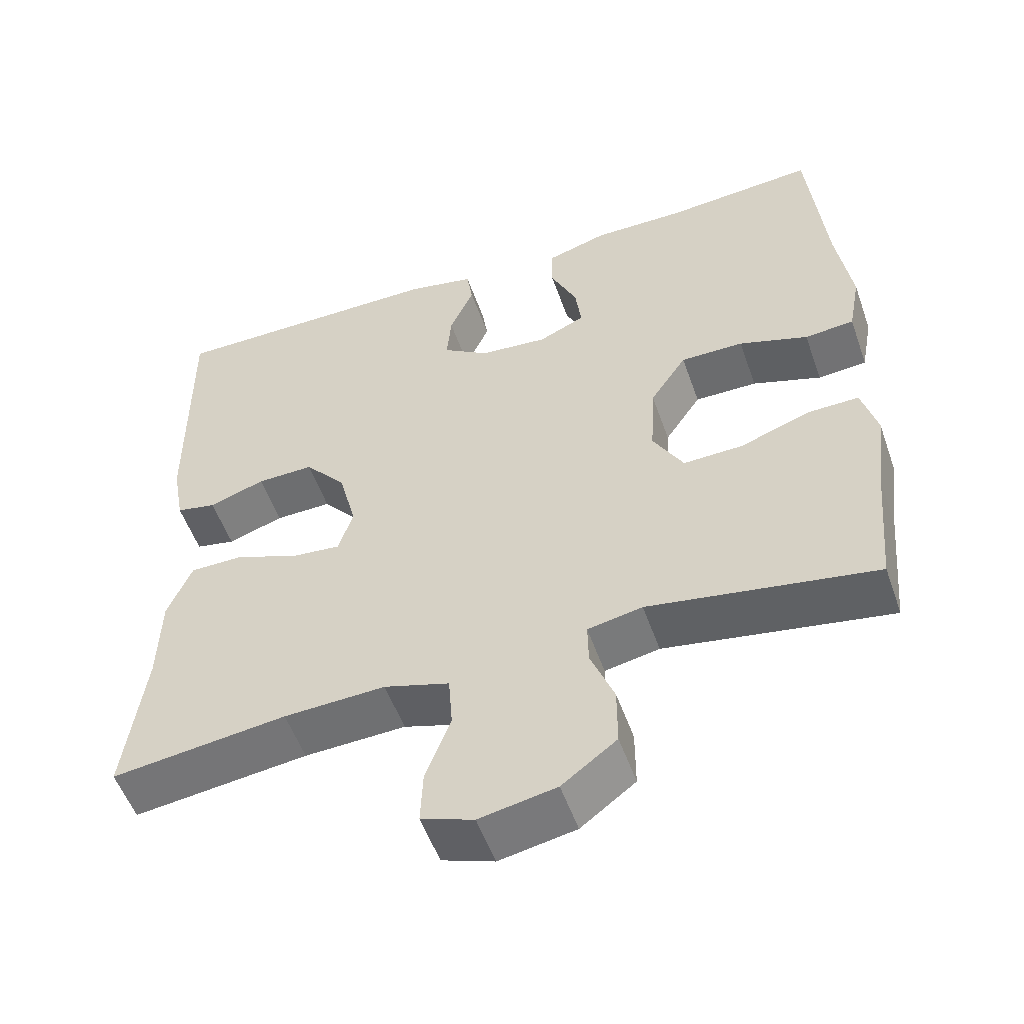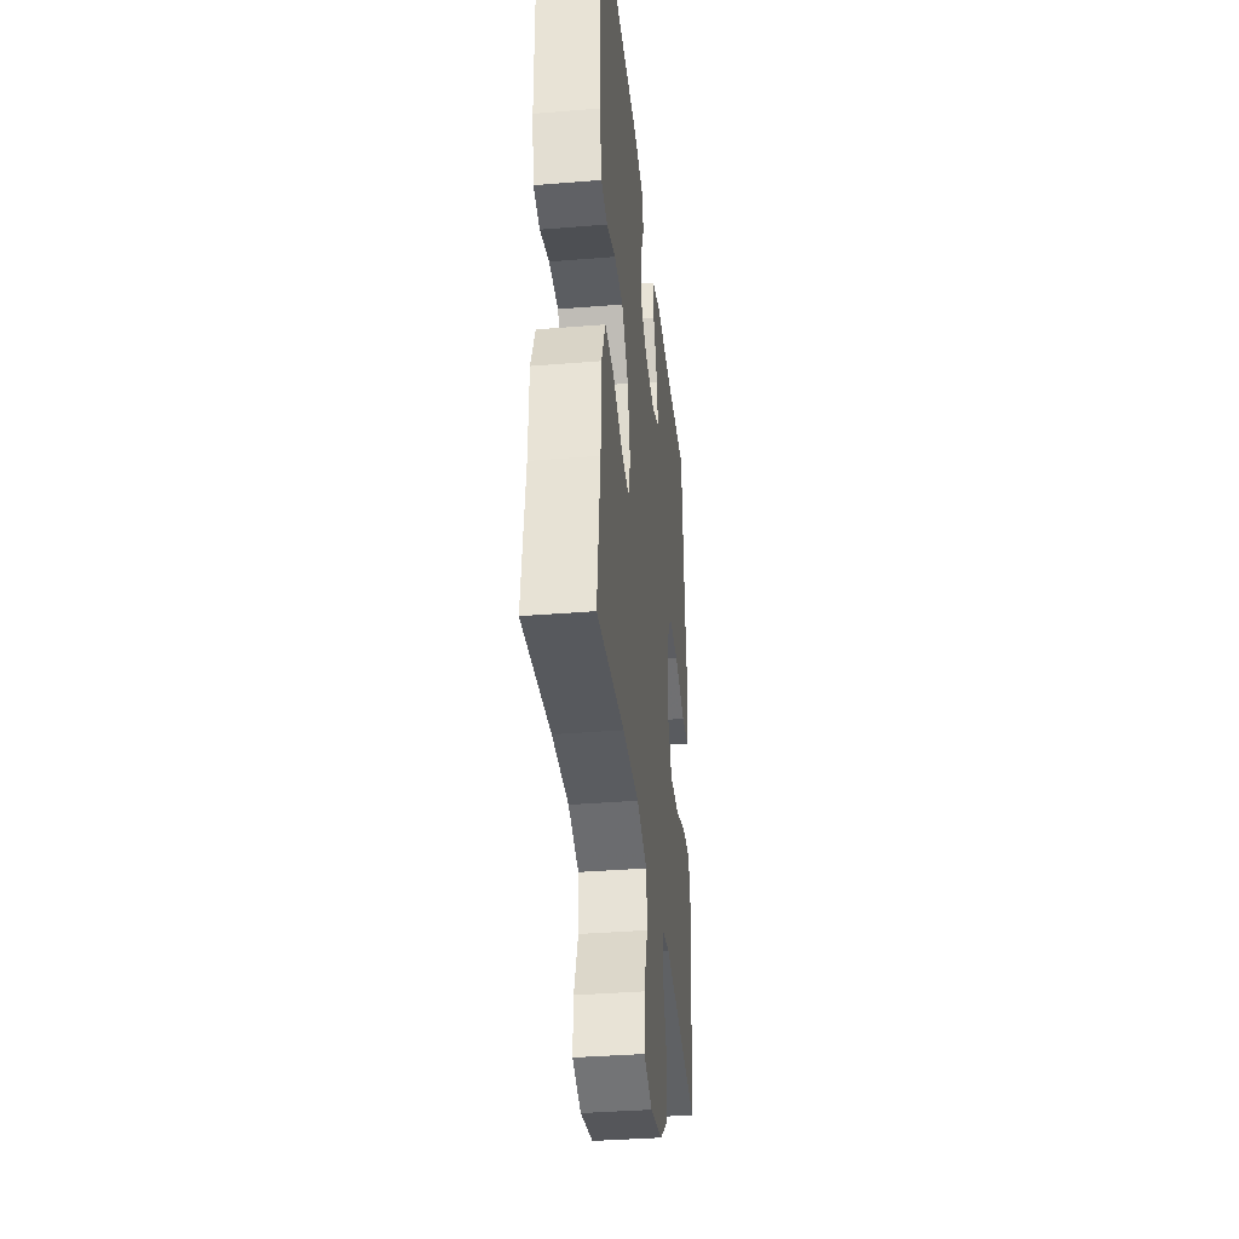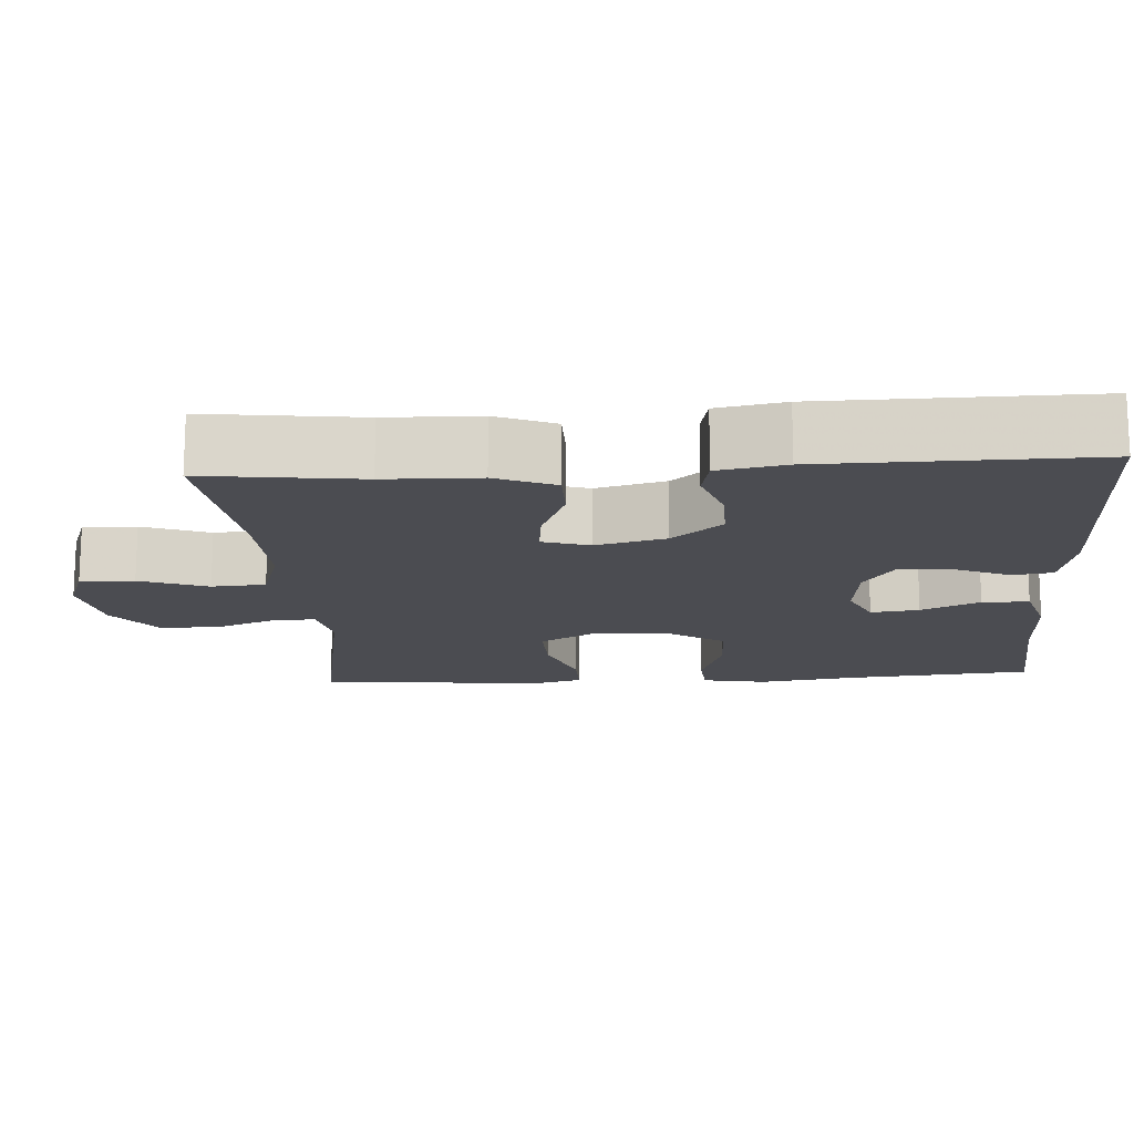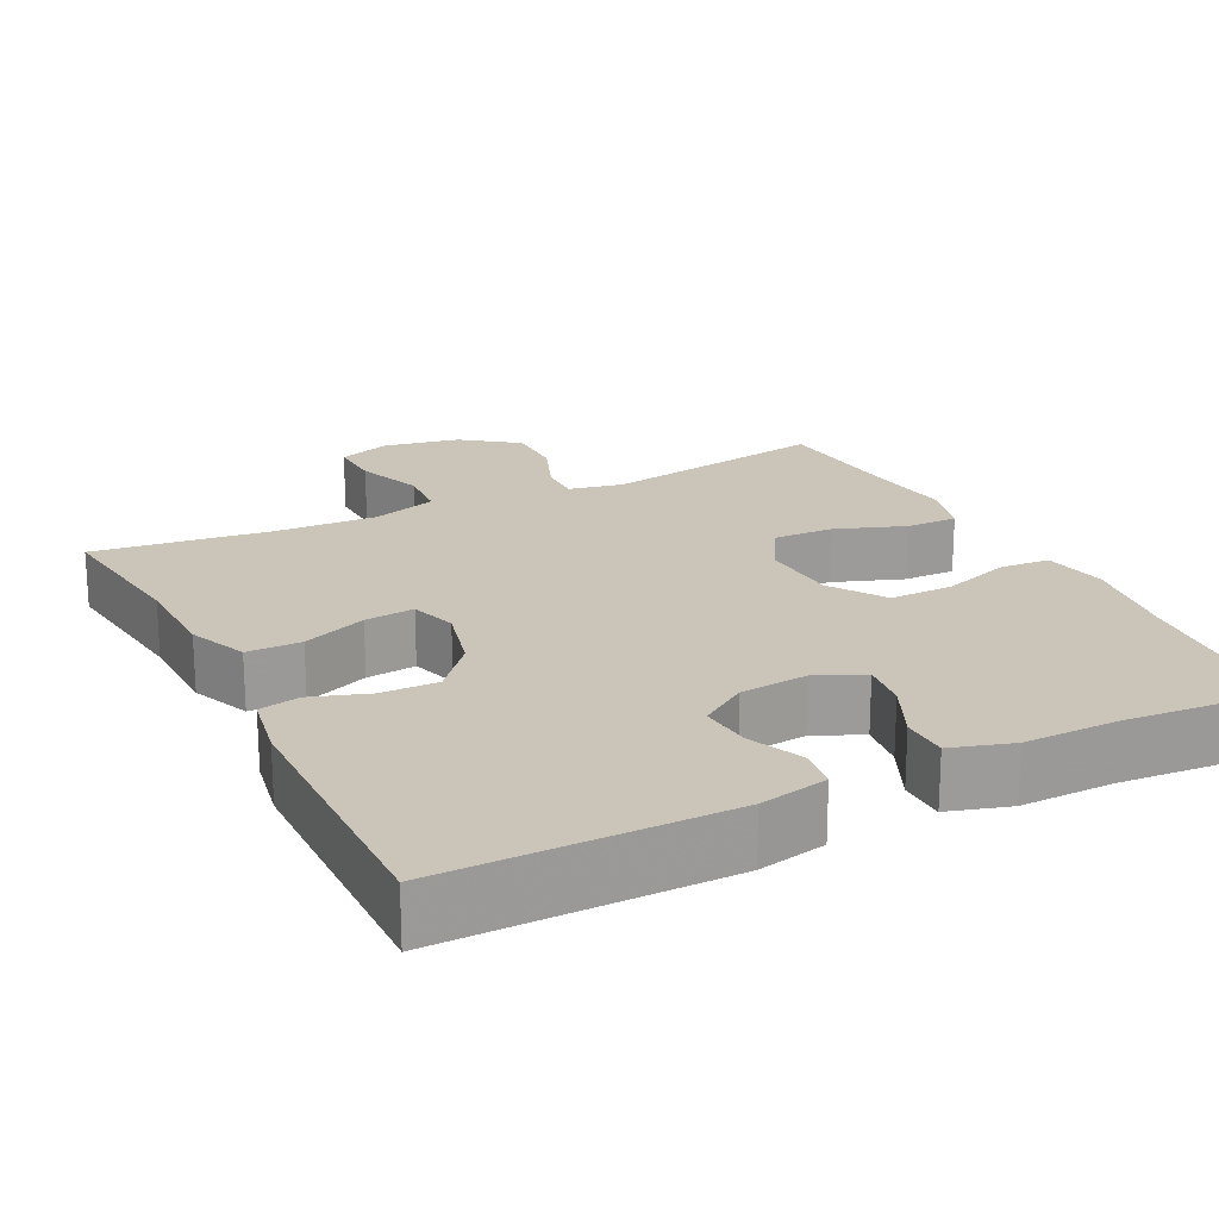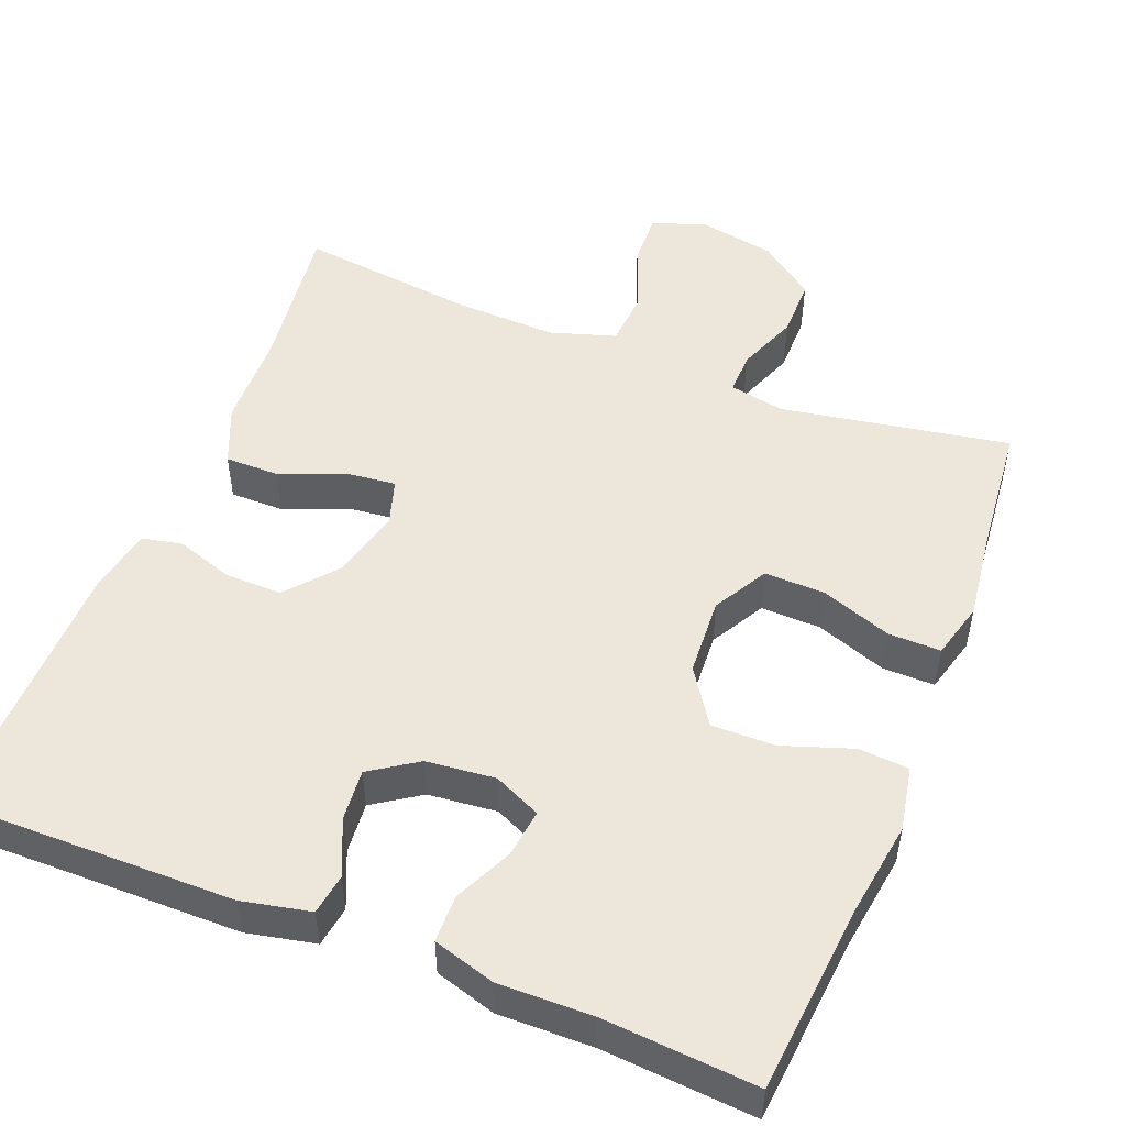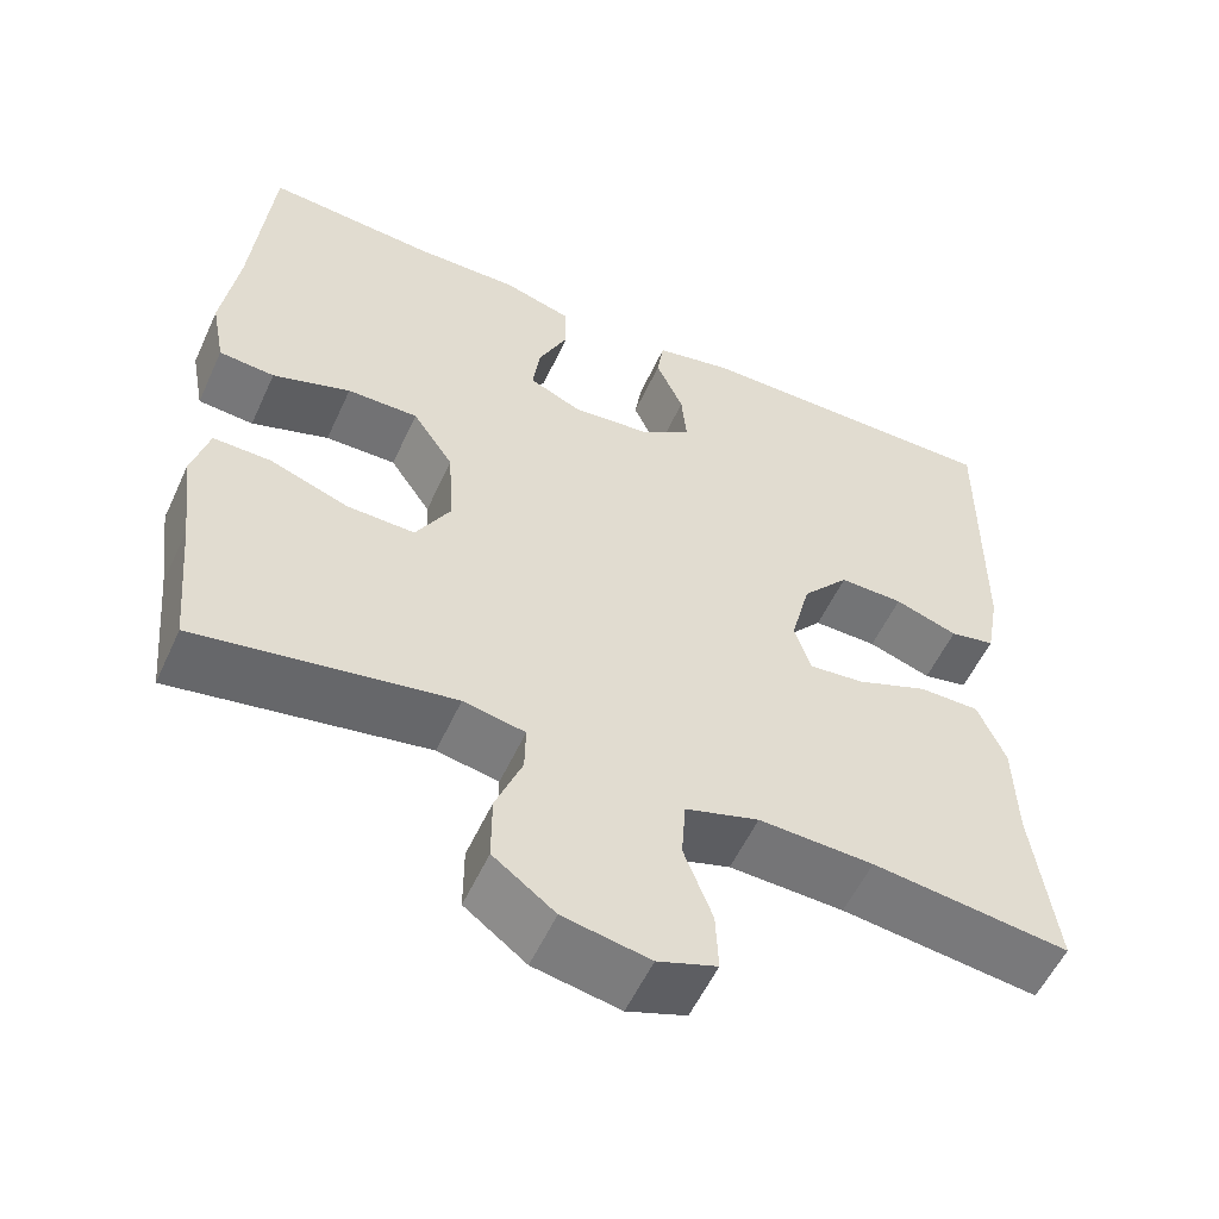
<metadata>
{"format":"obj","ext":"obj","renderer":"f3d","projection":"perspective","resolution":1024,"background":"white","views":[{"elev":-53.9,"azim":19.3,"up":"+Z"},{"elev":-36.5,"azim":-83.9,"up":"+Z"},{"elev":-15.4,"azim":-86.2,"up":"+Y"},{"elev":20.5,"azim":-26.5,"up":"+Y"},{"elev":50.6,"azim":21.6,"up":"+Y"},{"elev":-55.9,"azim":155.5,"up":"+Z"}]}
</metadata>
<code>
v 0.5 0.07 -0.5
v 0.202 0.07 -0.448
v 0.13 0.07 -0.462
v 0.131 0.07 -0.517
v 0.162 0.07 -0.596
v 0.162 0.07 -0.674
v 0.09 0.07 -0.728
v -0.011 0.07 -0.747
v -0.08 0.07 -0.722
v -0.077 0.07 -0.652
v -0.044 0.07 -0.564
v -0.049 0.07 -0.494
v -0.135 0.07 -0.467
v -0.269 0.07 -0.472
v -0.5 0.07 -0.5
v -0.474 0.07 -0.298
v -0.471 0.07 -0.176
v -0.439 0.07 -0.099
v -0.368 0.07 -0.099
v -0.284 0.07 -0.133
v -0.219 0.07 -0.14
v -0.2 0.07 -0.079
v -0.223 0.07 0.012
v -0.278 0.07 0.077
v -0.353 0.07 0.076
v -0.427 0.07 0.051
v -0.48 0.07 0.062
v -0.496 0.07 0.15
v -0.5 0.07 0.5
v -0.13 0.07 0.497
v -0.041 0.07 0.478
v -0.033 0.07 0.425
v -0.065 0.07 0.352
v -0.071 0.07 0.285
v -0.01 0.07 0.244
v 0.08 0.07 0.235
v 0.141 0.07 0.263
v 0.133 0.07 0.326
v 0.098 0.07 0.402
v 0.099 0.07 0.463
v 0.179 0.07 0.487
v 0.302 0.07 0.485
v 0.5 0.07 0.5
v 0.522 0.07 0.258
v 0.541 0.07 0.128
v 0.525 0.07 0.044
v 0.46 0.07 0.039
v 0.369 0.07 0.07
v 0.286 0.07 0.071
v 0.238 0.07 -0.001
v 0.232 0.07 -0.103
v 0.272 0.07 -0.174
v 0.351 0.07 -0.172
v 0.443 0.07 -0.139
v 0.511 0.07 -0.138
v 0.531 0.07 -0.212
v 0.516 0.07 -0.329
v 0.5 0 -0.5
v 0.202 0 -0.448
v 0.13 0 -0.462
v 0.131 0 -0.517
v 0.162 0 -0.596
v 0.162 0 -0.674
v 0.09 0 -0.728
v -0.011 0 -0.747
v -0.08 0 -0.722
v -0.077 0 -0.652
v -0.044 0 -0.564
v -0.049 0 -0.494
v -0.135 0 -0.467
v -0.269 0 -0.472
v -0.5 0 -0.5
v -0.474 0 -0.298
v -0.471 0 -0.176
v -0.439 0 -0.099
v -0.368 0 -0.099
v -0.284 0 -0.133
v -0.219 0 -0.14
v -0.2 0 -0.079
v -0.223 0 0.012
v -0.278 0 0.077
v -0.353 0 0.076
v -0.427 0 0.051
v -0.48 0 0.062
v -0.496 0 0.15
v -0.5 0 0.5
v -0.13 0 0.497
v -0.041 0 0.478
v -0.033 0 0.425
v -0.065 0 0.352
v -0.071 0 0.285
v -0.01 0 0.244
v 0.08 0 0.235
v 0.141 0 0.263
v 0.133 0 0.326
v 0.098 0 0.402
v 0.099 0 0.463
v 0.179 0 0.487
v 0.302 0 0.485
v 0.5 0 0.5
v 0.522 0 0.258
v 0.541 0 0.128
v 0.525 0 0.044
v 0.46 0 0.039
v 0.369 0 0.07
v 0.286 0 0.071
v 0.238 0 -0.001
v 0.232 0 -0.103
v 0.272 0 -0.174
v 0.351 0 -0.172
v 0.443 0 -0.139
v 0.511 0 -0.138
v 0.531 0 -0.212
v 0.516 0 -0.329
f 55 56 57
f 54 55 57
f 53 54 57
f 57 1 2
f 53 57 2
f 52 53 2
f 51 52 2 3
f 50 51 3
f 46 47 48
f 45 46 48
f 44 45 48
f 44 48 49
f 43 44 49
f 42 43 49
f 41 42 49
f 40 41 49
f 39 40 49
f 38 39 49
f 37 38 49 50
f 31 32 33
f 30 31 33
f 29 30 33
f 28 29 33
f 27 28 33
f 26 27 33
f 25 26 33
f 24 25 33 34
f 23 24 34 35
f 18 19 20
f 17 18 20
f 16 17 20
f 16 20 21
f 15 16 21
f 14 15 21
f 13 14 21 22
f 9 10 11
f 8 9 11
f 7 8 11
f 6 7 11
f 5 6 11
f 4 5 11
f 3 4 11 12
f 12 13 22
f 3 12 22
f 50 3 22
f 37 50 22
f 36 37 22
f 22 23 35 36
f 114 113 112
f 114 112 111
f 114 111 110
f 59 58 114
f 59 114 110
f 59 110 109
f 60 59 109 108
f 60 108 107
f 105 104 103
f 105 103 102
f 105 102 101
f 106 105 101
f 106 101 100
f 106 100 99
f 106 99 98
f 106 98 97
f 106 97 96
f 106 96 95
f 107 106 95 94
f 90 89 88
f 90 88 87
f 90 87 86
f 90 86 85
f 90 85 84
f 90 84 83
f 90 83 82
f 91 90 82 81
f 92 91 81 80
f 77 76 75
f 77 75 74
f 77 74 73
f 78 77 73
f 78 73 72
f 78 72 71
f 79 78 71 70
f 68 67 66
f 68 66 65
f 68 65 64
f 68 64 63
f 68 63 62
f 68 62 61
f 69 68 61 60
f 79 70 69
f 79 69 60
f 79 60 107
f 79 107 94
f 79 94 93
f 93 92 80 79
f 1 58 59 2
f 2 59 60 3
f 3 60 61 4
f 4 61 62 5
f 5 62 63 6
f 6 63 64 7
f 7 64 65 8
f 8 65 66 9
f 9 66 67 10
f 10 67 68 11
f 11 68 69 12
f 12 69 70 13
f 13 70 71 14
f 14 71 72 15
f 15 72 73 16
f 16 73 74 17
f 17 74 75 18
f 18 75 76 19
f 19 76 77 20
f 20 77 78 21
f 21 78 79 22
f 22 79 80 23
f 23 80 81 24
f 24 81 82 25
f 25 82 83 26
f 26 83 84 27
f 27 84 85 28
f 28 85 86 29
f 29 86 87 30
f 30 87 88 31
f 31 88 89 32
f 32 89 90 33
f 33 90 91 34
f 34 91 92 35
f 35 92 93 36
f 36 93 94 37
f 37 94 95 38
f 38 95 96 39
f 39 96 97 40
f 40 97 98 41
f 41 98 99 42
f 42 99 100 43
f 43 100 101 44
f 44 101 102 45
f 45 102 103 46
f 46 103 104 47
f 47 104 105 48
f 48 105 106 49
f 49 106 107 50
f 50 107 108 51
f 51 108 109 52
f 52 109 110 53
f 53 110 111 54
f 54 111 112 55
f 55 112 113 56
f 56 113 114 57
f 57 114 58 1

</code>
